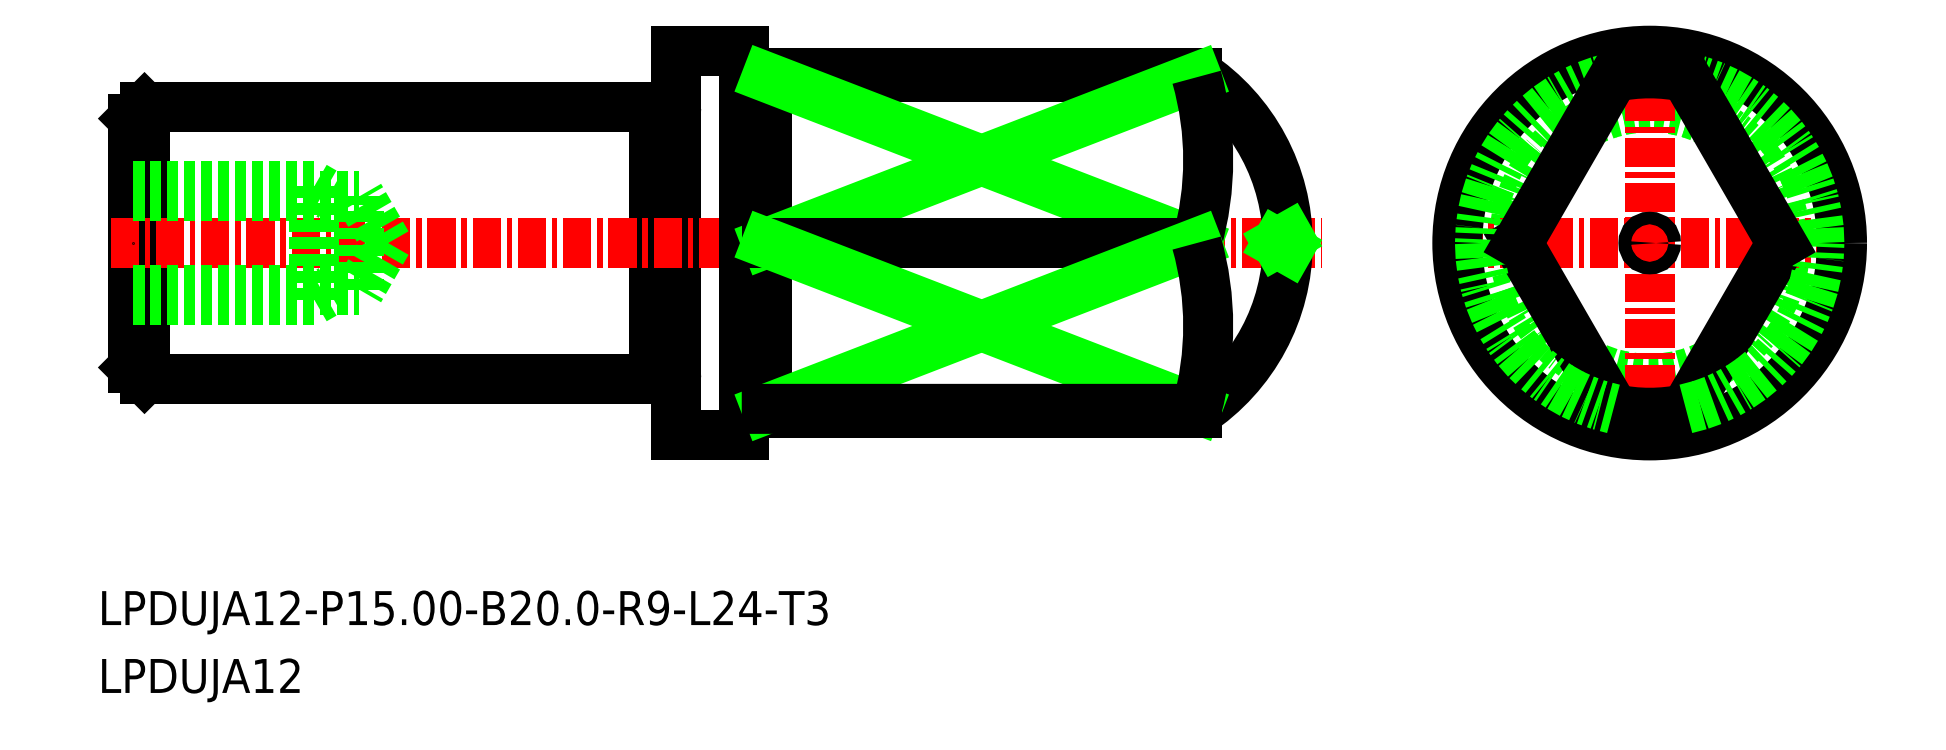
<metadata>
{"format":"dxf","ext":"dxf","renderer":"ezdxf+matplotlib","layout":"modelspace","background":"white","min_lineweight":24,"dpi":150}
</metadata>
<code>
0
SECTION
2
ENTITIES
0
TEXT
8
0
10
-1887
20
-798.6
30
0
40
1.5
1
LPDUJA12
0
TEXT
8
0
10
-1887
20
-795.6
30
0
40
1.5
1
LPDUJA12-P15-B20-R9-L24-T3
0
CIRCLE
8
0
10
-1819
20
-778.7
30
0
40
6
0
LINE
8
CENTER
10
-1827
20
-778.7
30
0
11
-1810
21
-778.7
31
0
0
LINE
8
CENTER
10
-1819
20
-770.1
30
0
11
-1819
21
-787.3
31
0
0
LINE
8
0
10
-1862
20
-772.9
30
0
11
-1862
21
-772.9
31
0
0
LINE
8
0
10
-1885
20
-772.7
30
0
11
-1863
21
-772.7
31
0
0
LINE
8
0
10
-1885
20
-784.7
30
0
11
-1863
21
-784.7
31
0
0
LINE
8
0
10
-1862
20
-770.2
30
0
11
-1862
21
-787.2
31
0
0
LINE
8
0
10
-1886
20
-773.2
30
0
11
-1886
21
-784.2
31
0
0
LINE
8
0
10
-1863
20
-772.7
30
0
11
-1863
21
-784.7
31
0
0
LINE
8
0
10
-1885
20
-784.7
30
0
11
-1885
21
-772.7
31
0
0
LINE
8
CENTER
10
-1887
20
-778.7
30
0
11
-1833
21
-778.7
31
0
0
LINE
8
0
10
-1862
20
-770.2
30
0
11
-1859
21
-770.2
31
0
0
LINE
8
0
10
-1862
20
-787.2
30
0
11
-1859
21
-787.2
31
0
0
LINE
8
0
10
-1859
20
-770.2
30
0
11
-1859
21
-787.2
31
0
0
CIRCLE
8
0
10
-1819
20
-778.7
30
0
40
8.5
0
LINE
8
0
10
-1839
20
-771.2
30
0
11
-1839
21
-771.4
31
0
0
LINE
8
0
10
-1858
20
-786.2
30
0
11
-1839
21
-786.2
31
0
0
LINE
8
0
10
-1858
20
-771.2
30
0
11
-1839
21
-771.2
31
0
0
LINE
8
0
10
-1858
20
-771.2
30
0
11
-1858
21
-786.2
31
0
0
ARC
8
0
10
-1862
20
-772.7
30
0
40
0.2
50
270
51
0
0
ARC
8
0
10
-1862
20
-772.7
30
0
40
0.2
50
180
51
270
0
ARC
8
0
10
-1862
20
-784.7
30
0
40
0.2
50
90
51
180
0
ARC
8
0
10
-1862
20
-784.7
30
0
40
0.2
50
0
51
90
0
LINE
8
0
10
-1862
20
-784.5
30
0
11
-1862
21
-784.5
31
0
0
LINE
8
0
10
-1858
20
-786
30
0
11
-1858
21
-786
31
0
0
ARC
8
0
10
-1858
20
-786.2
30
0
40
0.2
50
90
51
180
0
ARC
8
0
10
-1858
20
-786.2
30
0
40
0.2
50
7e-15
51
90
0
ARC
8
0
10
-1858
20
-771.2
30
0
40
0.2
50
270
51
7e-15
0
ARC
8
0
10
-1858
20
-771.2
30
0
40
0.2
50
180
51
270
0
LINE
8
0
10
-1858
20
-771.4
30
0
11
-1858
21
-771.4
31
0
0
ARC
8
0
10
-1844
20
-778.7
30
0
40
9
50
303.6
51
56.44
0
CIRCLE
8
0
10
-1819
20
-778.7
30
0
40
0.2765
0
LINE
8
0
10
-1835
20
-779
30
0
11
-1835
21
-778.7
31
0
0
LINE
8
0
10
-1835
20
-778.4
30
0
11
-1835
21
-778.7
31
0
0
LINE
8
0
10
-1813
20
-778.7
30
0
11
-1817
21
-786
31
0
0
ARC
8
0
10
-1819
20
-778.7
30
0
40
7.5
50
257.7
51
282.3
0
ARC
8
0
10
-1819
20
-778.7
30
0
40
7.5
50
282.3
51
77.68
0
LINE
8
0
10
-1824
20
-778.7
30
0
11
-1820
21
-786
31
0
0
ARC
8
0
10
-1819
20
-778.7
30
0
40
7.5
50
102.3
51
257.7
0
LINE
8
0
10
-1824
20
-778.7
30
0
11
-1820
21
-771.4
31
0
0
LINE
8
0
10
-1813
20
-778.7
30
0
11
-1817
21
-771.4
31
0
0
ARC
8
0
10
-1819
20
-778.7
30
0
40
7.5
50
77.68
51
102.3
0
LINE
8
0
10
-1839
20
-771.4
30
0
11
-1858
21
-771.4
31
0
0
LINE
8
0
10
-1858
20
-771.4
30
0
11
-1839
21
-778.7
31
0
0
LINE
8
0
10
-1839
20
-771.4
30
0
11
-1858
21
-778.7
31
0
0
ARC
8
0
10
-1852
20
-775
30
0
40
13.45
50
344.2
51
15.81
0
LINE
8
0
10
-1858
20
-778.7
30
0
11
-1839
21
-778.7
31
0
0
LINE
8
0
10
-1839
20
-786
30
0
11
-1858
21
-778.7
31
0
0
LINE
8
0
10
-1858
20
-786
30
0
11
-1839
21
-778.7
31
0
0
ARC
8
0
10
-1852
20
-782.4
30
0
40
13.45
50
344.2
51
15.81
0
LINE
8
0
10
-1839
20
-786
30
0
11
-1858
21
-786
31
0
0
LINE
8
0
10
-1839
20
-786.2
30
0
11
-1839
21
-786
31
0
0
LINE
8
0
10
-1878
20
-776.2
30
0
11
-1877
21
-776.6
31
0
0
LINE
8
0
10
-1886
20
-776.6
30
0
11
-1876
21
-776.6
31
0
0
LINE
8
0
10
-1886
20
-776.2
30
0
11
-1878
21
-776.2
31
0
0
LINE
8
0
10
-1874
20
-778.7
30
0
11
-1876
21
-780.8
31
0
0
LINE
8
0
10
-1878
20
-781.2
30
0
11
-1877
21
-780.8
31
0
0
LINE
8
0
10
-1886
20
-780.8
30
0
11
-1876
21
-780.8
31
0
0
LINE
8
0
10
-1886
20
-781.2
30
0
11
-1878
21
-781.2
31
0
0
LINE
8
0
10
-1874
20
-778.7
30
0
11
-1876
21
-776.6
31
0
0
LINE
8
0
10
-1876
20
-780.8
30
0
11
-1876
21
-776.6
31
0
0
LINE
8
0
10
-1878
20
-781.2
30
0
11
-1878
21
-776.2
31
0
0
POINT
8
0
10
-1886
20
-778.7
30
0
0
LINE
8
0
10
-1885
20
-772.7
30
0
11
-1886
21
-773.2
31
0
0
LINE
8
0
10
-1886
20
-784.2
30
0
11
-1885
21
-784.7
31
0
0
ENDSEC
0
EOF

</code>
